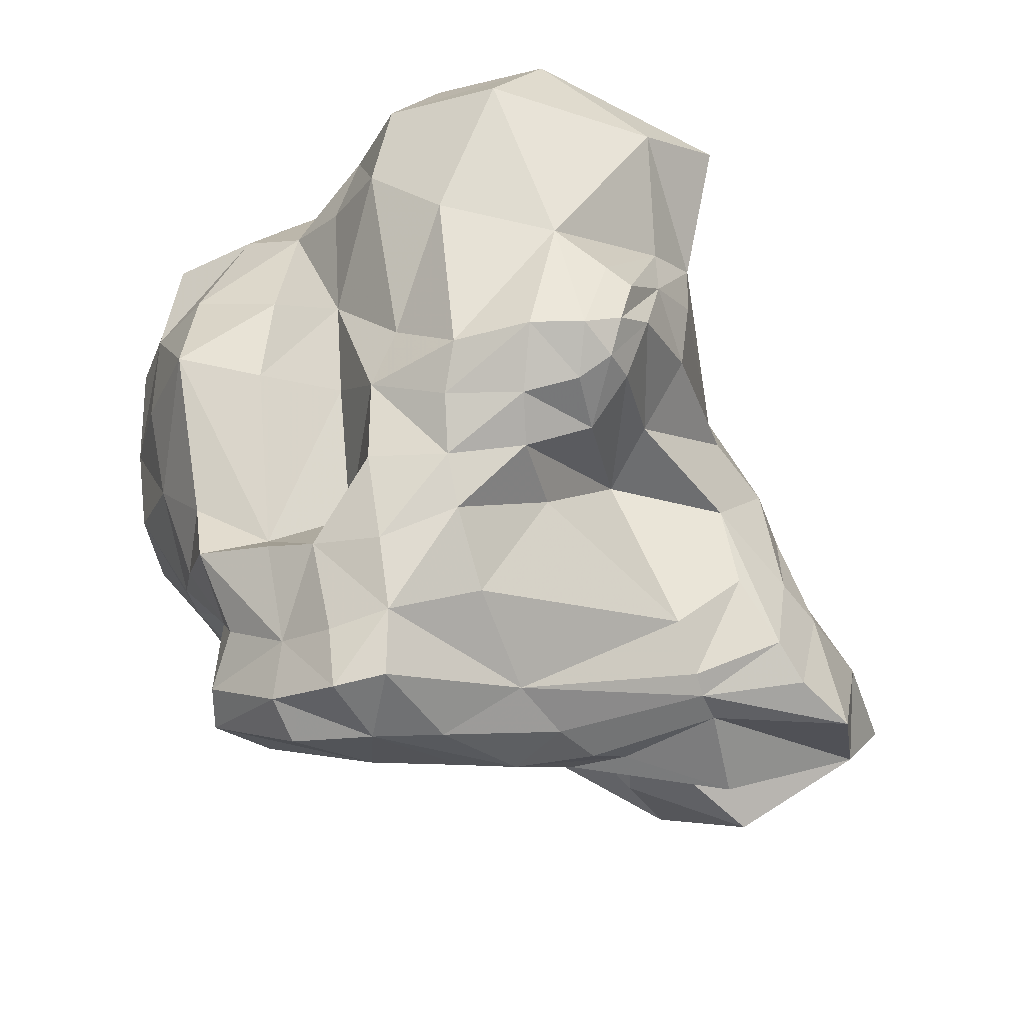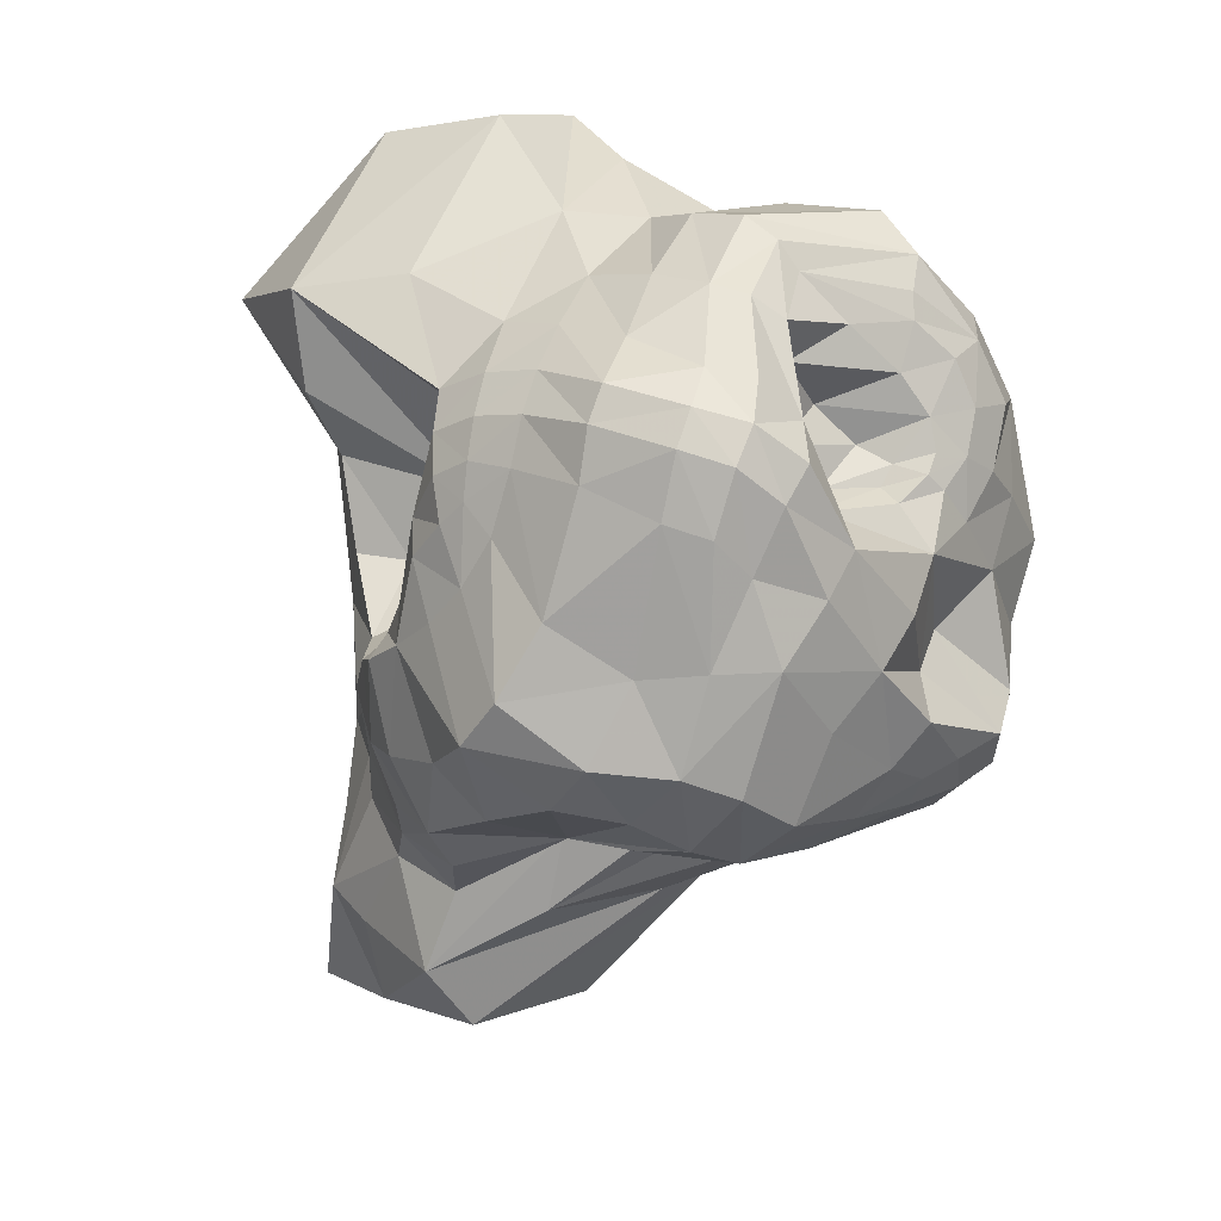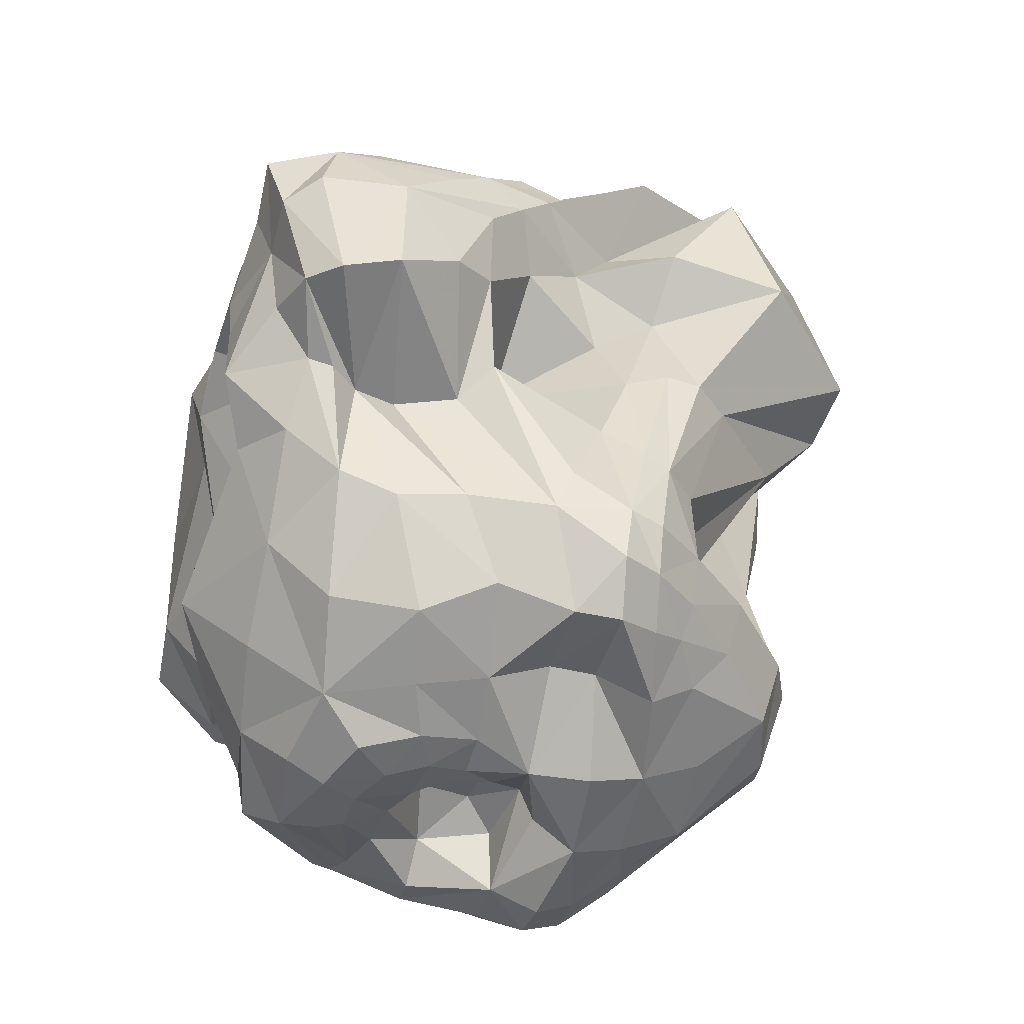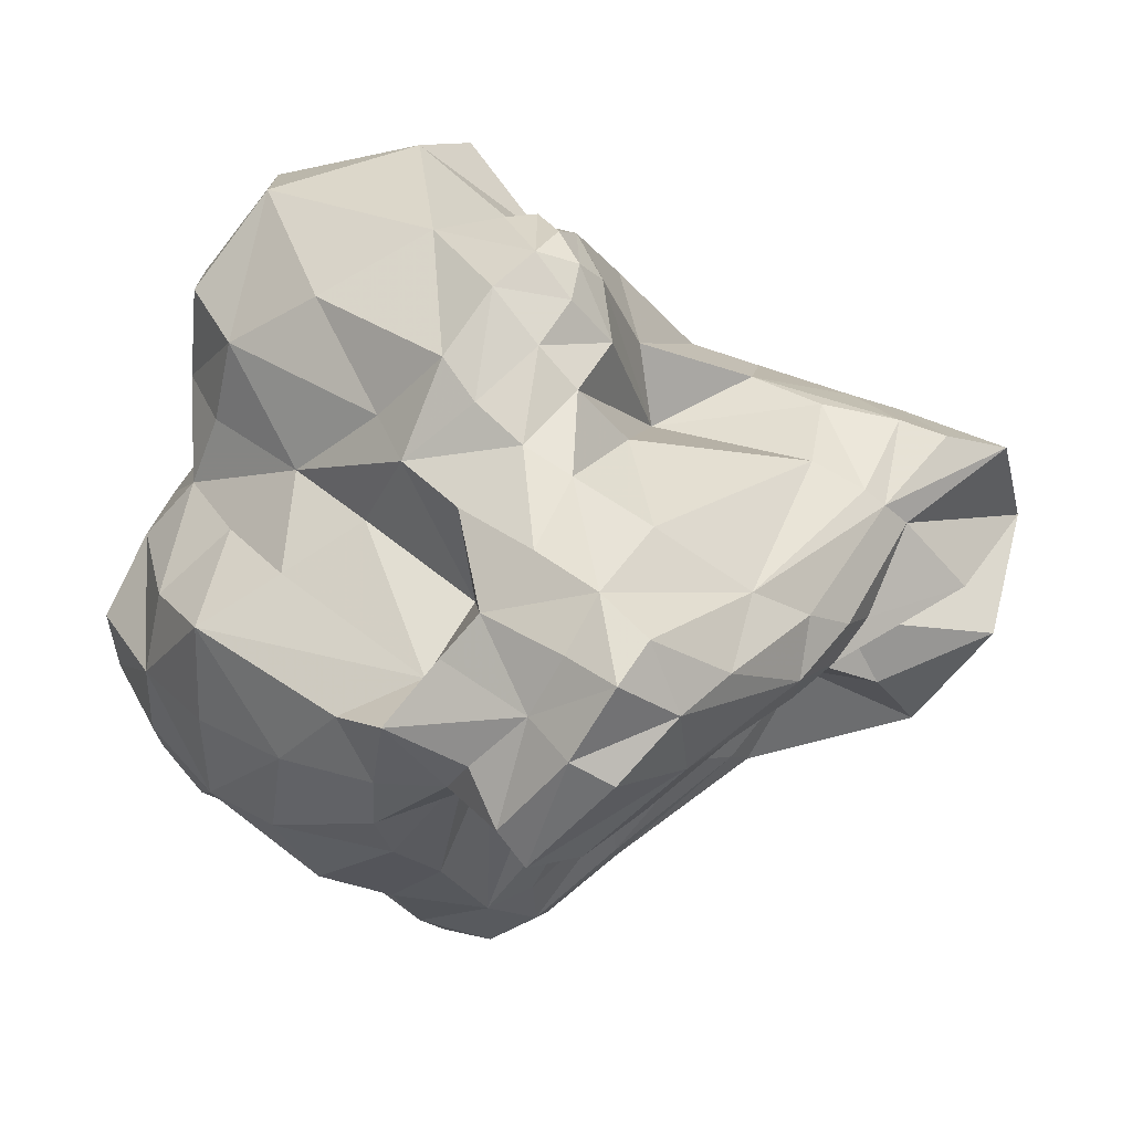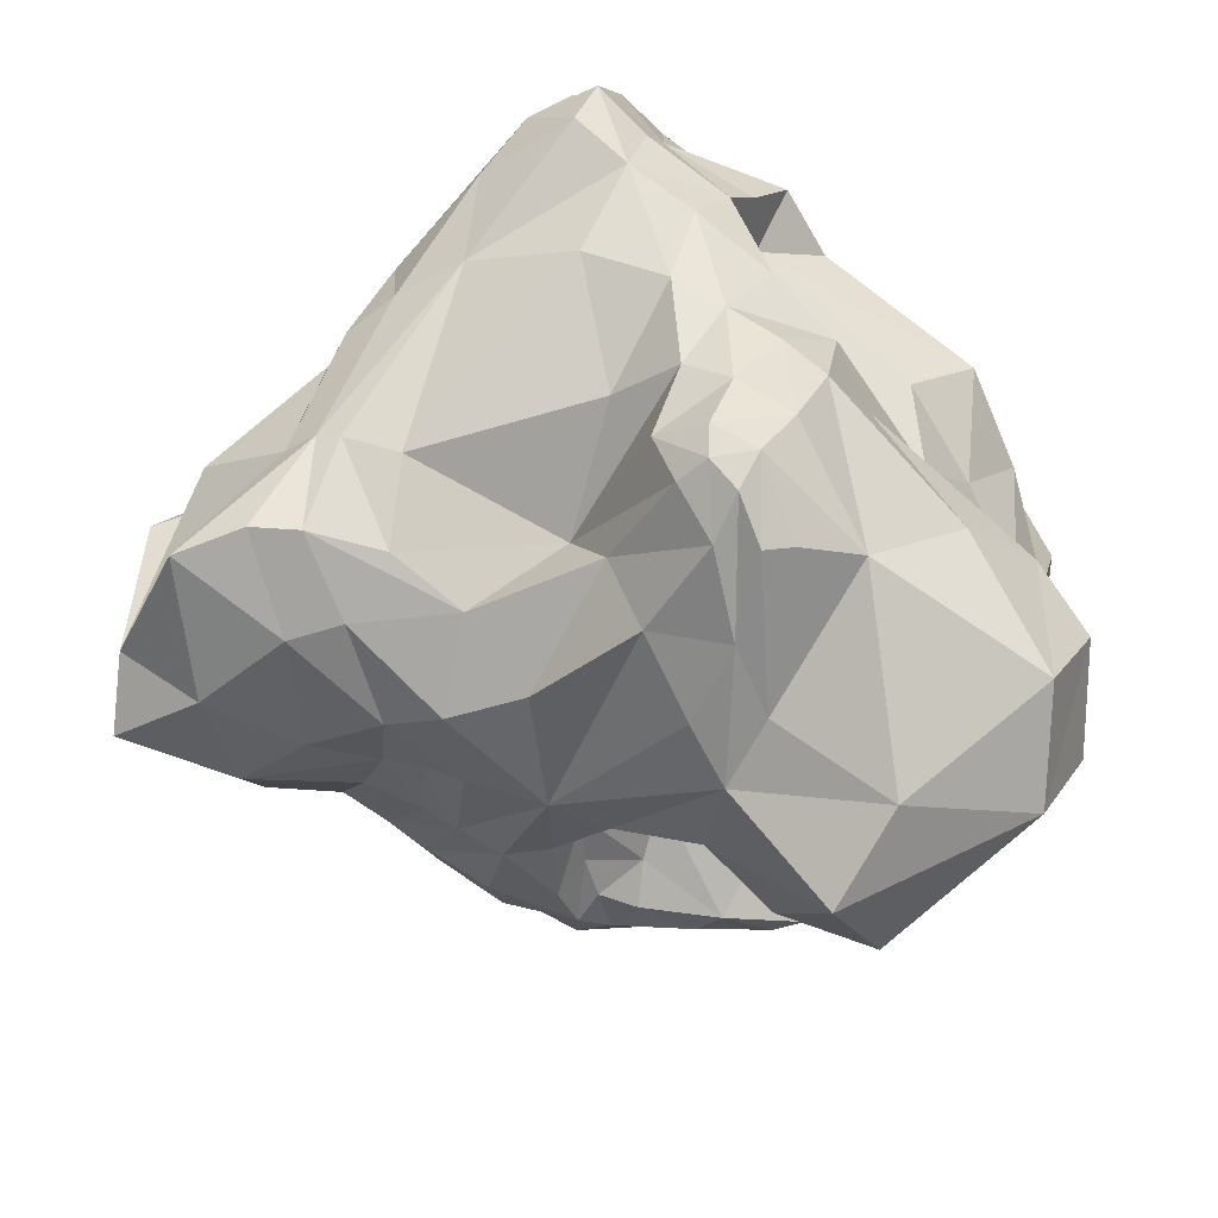
<metadata>
{"format":"obj","ext":"obj","renderer":"f3d","projection":"perspective","resolution":1024,"background":"white","views":[{"elev":79.3,"azim":52.4,"up":"+Y"},{"elev":-60.2,"azim":-104.6,"up":"+Y"},{"elev":78.4,"azim":-51.9,"up":"+Z"},{"elev":65.2,"azim":9.0,"up":"+Y"},{"elev":-37.8,"azim":168.7,"up":"+Z"}]}
</metadata>
<code>
v 0.1573 0.7059 0.9307
v 0.7296 0.4695 0.7121
v 1.287 0.1419 0.2115
v 0.2991 1.188 -0.434
v 0.152 1.097 -0.6287
v -0.4089 -0.9494 0.1094
v 0.1971 -0.6725 0.7539
v 0.2522 -0.1549 0.9784
v -0.216 -1.015 0.2379
v 0.1112 0.5029 -0.9249
v -0.5884 0.05561 0.8232
v 0.7853 -0.03038 0.4721
v -0.3848 -0.5514 0.6109
v 0.08978 0.1722 -0.8775
v -0.7104 -0.6572 0.1646
v -0.5249 -0.4192 0.1781
v 0.9272 0.005771 -0.6054
v 0.4921 0.08976 -0.7515
v -0.8408 -0.189 0.4488
v -0.276 -0.6413 -0.5819
v -0.5274 -0.4022 0.5658
v -0.5129 -0.3582 0.4782
v 0.5738 -0.7256 -0.1009
v 0.1866 0.6356 0.9163
v 0.3179 0.8311 1.075
v 0.2198 0.8785 0.9288
v -0.04957 0.6233 0.9216
v -0.05362 0.414 0.9633
v -0.02281 0.8878 0.8619
v 0.5214 0.2914 0.7216
v 0.5049 0.2917 0.3546
v 0.8897 0.4363 0.4265
v 0.6875 0.5556 0.8562
v 0.3704 0.3158 0.725
v 0.924 0.6126 0.596
v 1.063 0.06037 0.1698
v 1.425 -0.2021 0.1647
v 1.612 0.1247 -0.004968
v 1.161 0.3246 0.1104
v 1.019 0.349 0.2594
v 0.8666 0.1503 0.2649
v 0.2953 1.189 -0.3188
v 0.415 1.062 -0.2767
v 0.3619 1.099 -0.4474
v 0.2644 1.064 -0.6043
v 0.2275 1.188 -0.5268
v 0.1799 1.235 -0.4269
v 0.06225 1.097 -0.6041
v 0.1634 0.8553 -0.7403
v 0.04335 0.6972 -0.8331
v -0.485 -0.9508 -0.007044
v -0.1726 -1.032 0.06708
v -0.3729 -0.901 0.3131
v -0.5884 -0.8883 0.1431
v -0.6586 -0.8916 -7.118e-05
v 0.1219 -0.7843 0.636
v 0.2777 -0.8032 0.5845
v 0.3031 -0.6364 0.754
v 0.2898 -0.5105 0.9008
v 0.1546 -0.6043 0.8442
v 0.002746 -0.7155 0.7105
v 0.3753 -0.1253 0.9024
v 0.2341 0.4557 0.7415
v 0.1192 0.07447 0.9623
v -0.03325 -0.1616 0.9809
v 0.03847 -0.3888 0.9757
v 1.217 0.5532 0.1958
v 1.489 0.4079 -0.01022
v 1.291 0.6057 -0.0872
v 1.161 0.6856 0.2837
v 0.09228 -1.104 0.06431
v 0.1183 -1.092 0.2291
v -0.03077 -0.9359 0.4237
v -0.1739 -0.8281 0.5171
v 0.4669 -0.8789 0.04724
v 0.7202 -0.4879 -0.07787
v 0.4928 -0.5444 0.2308
v 0.2291 0.6215 -0.8234
v 0.3149 0.05201 -0.777
v -0.1621 0.4687 -1.238
v -0.2774 0.7027 -1.055
v -0.8008 0.04274 0.6473
v -0.7896 -0.08996 0.6489
v -0.6462 -0.1187 0.7688
v -0.3621 0.2055 0.9437
v -0.3413 0.4661 0.8366
v -0.6102 0.339 0.711
v -0.504 -0.242 0.7659
v -0.4023 -0.1451 0.8638
v -0.2385 -0.03574 0.9971
v 0.5773 -0.08163 0.652
v 0.898 -0.1114 0.4115
v 0.5937 -0.235 0.7147
v -0.2844 -0.7099 0.5776
v -0.03438 -0.5302 0.6868
v -0.1004 -0.4107 0.7166
v -0.2525 -0.3 0.8394
v -0.4067 -0.3749 0.7093
v -0.4933 -0.399 0.6195
v -0.4637 -0.4743 0.4997
v 0.2512 -0.4424 -0.67
v 0.1254 -0.4977 -0.6628
v 0.132 -0.3909 -0.5697
v 0.3117 -0.3296 -0.6347
v 0.2731 0.003568 -0.6279
v 0.02431 0.01506 -0.5135
v -0.1127 0.09234 -1.012
v -0.5715 -0.5412 0.1174
v -0.7271 -0.3741 0.1315
v -0.8642 -0.4354 0.09023
v -0.4643 -0.6329 0.3165
v -0.4131 -0.5393 0.2762
v -0.6765 -0.8141 0.1808
v -0.4701 -0.7939 0.3597
v -0.9068 -0.4373 -0.01452
v -0.798 -0.6654 0.02551
v -0.7437 -0.8103 0.02316
v -0.4253 -0.418 0.3051
v -0.5911 -0.2838 0.2494
v -0.5157 -0.3031 0.3827
v 1.14 0.06522 -0.6298
v 1.292 -0.1369 -0.6215
v 0.9591 -0.1518 -0.579
v 0.8177 0.05719 -0.6507
v 0.9534 0.2291 -0.6525
v 0.789 -0.1786 -0.6226
v 0.6071 0.4361 -0.6617
v 0.8117 0.3254 -0.6822
v 0.7166 0.08434 -0.6971
v 0.3794 0.7768 -0.668
v 0.6899 -0.2165 -0.6528
v 0.5567 -0.2441 -0.7033
v -0.897 -0.1329 0.434
v -0.9173 -0.2392 0.1175
v -0.822 -0.2683 0.2743
v -0.7263 -0.2716 0.4398
v -0.7646 -0.1848 0.5844
v -0.2415 -0.727 -0.5009
v -0.413 -0.6738 -0.4948
v -0.3659 -0.5925 -0.5956
v -0.188 -0.6195 -0.6238
v -0.08858 -0.7361 -0.5407
v -0.2753 -0.5391 -0.6655
v -0.5701 -0.3535 0.5774
v -0.4611 -0.401 0.4585
v -0.5558 -0.3056 0.6708
v -0.6422 -0.3054 0.5432
v 0.799 -0.6337 -0.3606
v 0.9523 -0.5225 -0.3207
v 0.3039 -1.015 -0.007256
v 0.3008 -1.034 -0.2103
v 0.4937 -0.8487 -0.3337
v 0.3442 -1.017 0.1595
v 0.6785 -0.6828 -0.4525
v 0.3843 -0.8079 -0.4995
v 0.4907 -0.6508 -0.5981
v 0.5545 -0.5065 -0.6446
v 0.7267 -0.5115 -0.5386
v 0.855 -0.4492 -0.4967
v 0.9962 -0.3508 -0.4819
v 1.281 -0.2869 -0.5209
v 1.203 -0.5702 -0.346
v 1.371 -0.5401 -0.1726
v 0.9435 -0.3136 0.2616
v 0.9462 -0.5294 -0.06336
v 1.605 -0.1948 -0.397
v 1.641 -0.08111 -0.5684
v 1.652 0.09999 -0.4195
v 1.433 0.1575 -0.5979
v 1.556 0.5231 -0.4138
v 1.238 0.4075 -0.5545
v 1.373 0.6243 -0.3704
v 1.22 0.6878 -0.09105
v 1.05 0.8054 0.3279
v 1.233 0.6554 -0.3838
v 1.158 0.7233 -0.1129
v 0.8872 0.9484 0.35
v 0.6481 1.231 0.6498
v 0.8632 1.011 0.6169
v 1 0.7494 -0.1654
v 0.6085 1.115 0.2805
v 0.5007 1.21 0.5304
v 0.4374 1.161 0.6981
v 0.5854 1.228 0.7889
v 0.3788 1.158 0.19
v 0.3138 1.175 0.4238
v 0.1974 1.09 0.584
v 0.1058 1.001 0.6897
v 0.3621 1.027 0.8246
v 0.09104 1.107 0.3018
v 0.1524 0.8212 0.4375
v 0.0566 0.814 0.675
v -0.1708 0.727 0.7881
v -0.1967 0.7602 0.2149
v -0.407 0.6849 0.3781
v -0.6244 0.6119 0.5439
v -0.6096 0.5183 0.1909
v -0.7923 0.4059 0.3742
v -0.8191 0.2193 0.5438
v -0.9164 0.211 0.1057
v -1.006 0.08602 0.3338
v -0.9592 -0.03558 0.4369
v -0.9931 -0.1437 -0.04375
v -0.9725 -0.2059 0.04733
v -0.8958 -0.4 -0.1153
v -0.9232 -0.04044 -0.1596
v -0.8367 -0.2858 -0.2456
v -0.7565 -0.5164 -0.2922
v -0.7952 -0.6718 -0.1088
v -0.7052 -0.6994 -0.3378
v -0.7407 -0.792 -0.1296
v -0.6203 -0.7636 -0.3526
v -0.6568 -0.8637 -0.1446
v -0.4843 -0.8245 -0.3387
v -0.4837 -0.9214 -0.1364
v -0.158 -0.9379 -0.346
v -0.09563 -1.005 -0.1015
v 0.05508 -0.9997 -0.4109
v 0.1377 -1.083 -0.1612
v 0.2128 -0.9742 -0.4622
v 0.04831 -0.7015 -0.5927
v 0.1779 -0.6224 -0.6528
v -0.05745 -0.5756 -0.6663
v 0.2922 -0.5304 -0.7064
v 0.3754 -0.398 -0.7143
v 0.3504 -0.1703 -0.5978
v 0.4213 -0.1967 -0.6926
v 0.1146 -0.2402 -0.4559
v -0.1792 -0.354 -0.5637
v -0.2638 -0.1251 -0.5765
v -0.1137 -0.4734 -0.6841
v -0.3487 -0.4448 -0.6858
v -0.4527 -0.5161 -0.6021
v -0.5222 -0.4021 -0.5947
v -0.4058 -0.3149 -0.6899
v -0.5856 -0.2141 -0.5674
v -0.5447 0.03847 -0.8194
v -0.3856 0.1241 -1.111
v -0.8741 0.4575 -0.6697
v -0.6956 0.5947 -0.9537
v -0.8315 0.7116 -0.4583
v -0.6555 0.8662 -0.7305
v -0.6827 0.7704 -0.2699
v -0.4314 0.9569 -0.3527
v -0.1321 1.049 -0.562
v -0.01869 1.178 -0.09868
v 0.08478 1.237 -0.2987
v 0.08892 1.165 0.0159
v 0.2309 1.193 -0.1641
v 0.2346 1.154 0.1175
v 0.3497 1.13 -0.08148
v 0.4952 0.945 -0.05118
v 0.5349 0.6086 -0.2773
v 1.008 0.641 -0.4077
v 0.7981 0.561 -0.5094
v 0.4716 0.7762 -0.4481
v 1.094 0.4859 -0.5362
v -0.09008 1.042 0.1589
v -0.1909 0.9643 -0.007229
v -0.429 0.6881 0.05829
v -0.7182 0.5426 -0.1371
v -0.7831 0.3532 -0.01566
v -0.8405 0.4475 -0.3173
v -0.8181 0.1312 -0.2387
v -0.7651 0.1657 -0.4638
v -0.7334 -0.1431 -0.3834
v -0.6726 -0.3484 -0.443
v -0.6113 -0.507 -0.4803
v -0.5296 -0.6045 -0.4957
v 0.4871 1.068 0.9473
v 0.4047 0.7533 1.137
v 0.6132 1.016 0.9752
v 0.7504 1.082 0.7838
v 0.7827 0.8329 0.8285
v 0.9468 0.7795 0.62
v 1.047 0.7316 0.4926
v 1.038 0.5783 0.4807
v 1.141 0.5548 0.347
v 0.5427 0.6504 1.047
v 0.1843 0.5565 0.8328
v -0.008468 0.2335 0.9778
v 0.5942 -0.4213 0.5699
v 0.5034 -0.4731 0.3864
v 0.4333 -0.5589 0.7112
v 0.4364 -0.7401 0.514
v 0.393 -0.9467 0.3068
v 0.2093 -1.011 0.3939
v 0.4134 -0.4294 0.8759
v 0.5971 -0.3264 0.6981
v 0.3869 -0.3324 0.9301
v 0.9463 -0.2067 0.3741
v 0.2568 -0.4075 0.9956
v 0.1068 -0.51 0.9559
v -0.6576 -0.2213 0.6698
g Group51888
f 1 24 25 26
f 1 27 28 24
f 1 26 29 27
f 2 30 31 32
f 2 33 34 30
f 2 32 35 33
f 3 36 37 38
f 40 41 36 3
f 3 38 39 40
f 4 42 43 44
f 4 44 45 46
f 4 46 47 42
f 5 48 47 46
f 5 49 50 48
f 6 51 52 9
f 6 9 53 54
f 6 54 55 51
f 7 56 57 58
f 7 58 59 60
f 7 60 61 56
f 8 62 30 34
f 8 34 63 64
f 8 64 65 66
f 67 68 69 70
f 9 52 71 72
f 9 73 74 53
f 75 23 76 77
f 10 78 18 79
f 10 80 81 50
f 10 50 49 78
f 11 82 83 84
f 11 85 86 87
f 11 84 88 89
f 11 89 90 85
f 12 41 31 91
f 12 92 36 41
f 12 91 93 92
f 13 94 95 96
f 13 96 97 98
f 13 98 99 100
f 101 102 103 104
f 14 105 106 107
f 14 10 79 105
f 14 107 80 10
f 15 108 109 110
f 15 111 112 108
f 15 113 114 111
f 15 110 115 116
f 15 116 117 113
f 16 108 112 118
f 16 119 109 108
f 16 118 120 119
f 17 121 122 123
f 17 124 125 121
f 17 123 126 124
f 18 127 128 129
f 18 78 130 127
f 18 129 131 132
f 19 133 134 135
f 19 135 136 137
f 19 137 83 133
f 20 138 139 140
f 20 141 142 138
f 20 140 143 141
f 21 144 22 145
f 21 99 146 144
f 21 145 100 99
f 22 144 147 120
f 22 120 118 145
f 23 148 149 76
f 23 150 151 152
f 23 75 153 150
f 23 152 154 148
f 154 152 155 156
f 154 156 157 158
f 154 158 159 148
f 159 160 149 148
f 159 158 131 126
f 159 126 123 160
f 160 161 162 149
f 160 123 122 161
f 162 163 164 165
f 162 165 76 149
f 162 161 166 163
f 166 38 37 163
f 166 161 122 167
f 166 167 168 38
f 168 68 39 38
f 168 167 169 170
f 168 170 69 68
f 170 169 171 172
f 170 172 173 69
f 173 174 70 69
f 173 172 175 176
f 173 176 177 174
f 177 178 179 174
f 177 176 180 181
f 177 181 182 178
f 182 183 184 178
f 182 181 185 186
f 182 186 187 183
f 187 188 189 183
f 187 186 190 191
f 187 191 192 188
f 192 193 29 188
f 192 191 194 195
f 192 195 196 193
f 196 87 86 193
f 196 195 197 198
f 196 198 199 87
f 199 82 11 87
f 199 198 200 201
f 199 201 202 82
f 202 133 83 82
f 202 201 203 204
f 202 204 134 133
f 204 203 205 115
f 204 115 110 134
f 205 203 206 207
f 205 207 208 209
f 205 209 116 115
f 209 208 210 211
f 209 211 117 116
f 211 210 212 213
f 211 213 55 117
f 213 212 214 215
f 213 215 51 55
f 215 214 216 217
f 215 217 52 51
f 217 216 218 219
f 217 219 71 52
f 219 218 220 151
f 219 151 150 71
f 220 218 142 221
f 220 221 222 155
f 220 155 152 151
f 222 221 223 102
f 222 102 101 224
f 222 224 156 155
f 224 101 104 225
f 224 225 157 156
f 225 104 226 227
f 225 227 132 157
f 227 226 105 79
f 227 79 18 132
f 226 104 103 228
f 226 228 106 105
f 228 229 230 106
f 228 103 231 229
f 231 143 232 229
f 231 103 102 223
f 231 223 141 143
f 232 233 234 235
f 232 235 230 229
f 232 143 140 233
f 235 234 236 237
f 235 237 238 230
f 238 237 239 240
f 238 240 80 107
f 238 107 106 230
f 240 239 241 242
f 240 242 81 80
f 242 241 243 244
f 242 244 245 81
f 245 244 246 247
f 245 247 47 48
f 245 48 50 81
f 247 246 248 249
f 247 249 42 47
f 249 248 250 251
f 249 251 43 42
f 251 250 185 252
f 251 252 253 43
f 253 252 180 254
f 253 254 255 256
f 253 256 44 43
f 256 255 127 130
f 256 130 45 44
f 255 254 175 257
f 255 257 128 127
f 257 175 172 171
f 257 171 125 128
f 254 180 176 175
f 252 185 181 180
f 250 190 186 185
f 250 248 258 190
f 258 194 191 190
f 258 248 246 259
f 258 259 260 194
f 260 197 195 194
f 260 259 243 261
f 260 261 262 197
f 262 200 198 197
f 262 261 263 264
f 262 264 206 200
f 264 263 265 266
f 264 266 207 206
f 266 265 236 267
f 266 267 208 207
f 267 236 234 268
f 267 268 210 208
f 268 234 233 269
f 268 269 212 210
f 269 233 140 139
f 269 139 214 212
f 265 263 241 239
f 265 239 237 236
f 263 261 243 241
f 259 246 244 243
f 223 221 142 141
f 218 216 138 142
f 216 214 139 138
f 206 203 201 200
f 193 86 27 29
f 189 26 25 270
f 189 270 184 183
f 189 188 29 26
f 270 25 271 272
f 270 272 273 184
f 273 272 274 275
f 273 275 276 179
f 273 179 178 184
f 276 275 277 278
f 276 278 67 70
f 276 70 174 179
f 278 277 40 39
f 278 39 68 67
f 277 35 32 40
f 277 275 274 35
f 274 279 33 35
f 274 272 271 279
f 279 63 34 33
f 279 271 280 63
f 280 271 25 24
f 280 24 28 281
f 280 281 64 63
f 281 28 85 90
f 281 90 65 64
f 171 169 121 125
f 169 167 122 121
f 165 164 282 283
f 165 283 77 76
f 283 282 284 285
f 283 285 286 77
f 286 285 57 287
f 286 287 72 153
f 286 153 75 77
f 287 57 56 73
f 287 73 9 72
f 285 284 58 57
f 284 288 59 58
f 284 282 289 288
f 289 93 290 288
f 289 282 164 291
f 289 291 92 93
f 291 164 163 37
f 291 37 36 92
f 290 62 8 292
f 290 292 59 288
f 290 93 91 62
f 292 8 66 293
f 292 293 60 59
f 293 66 96 95
f 293 95 61 60
f 158 157 132 131
f 153 72 71 150
f 147 144 146 294
f 147 294 137 136
f 147 136 119 120
f 294 146 88 84
f 294 84 83 137
f 146 99 98 88
f 145 118 112 100
f 136 135 109 119
f 135 134 110 109
f 131 129 124 126
f 130 78 49 45
f 129 128 125 124
f 117 55 54 113
f 114 94 13 111
f 114 113 54 53
f 114 53 74 94
f 112 111 13 100
f 98 97 89 88
f 97 96 66 65
f 97 65 90 89
f 95 94 74 61
f 91 31 30 62
f 86 85 28 27
f 74 73 56 61
f 49 5 46 45
f 41 40 32 31

</code>
